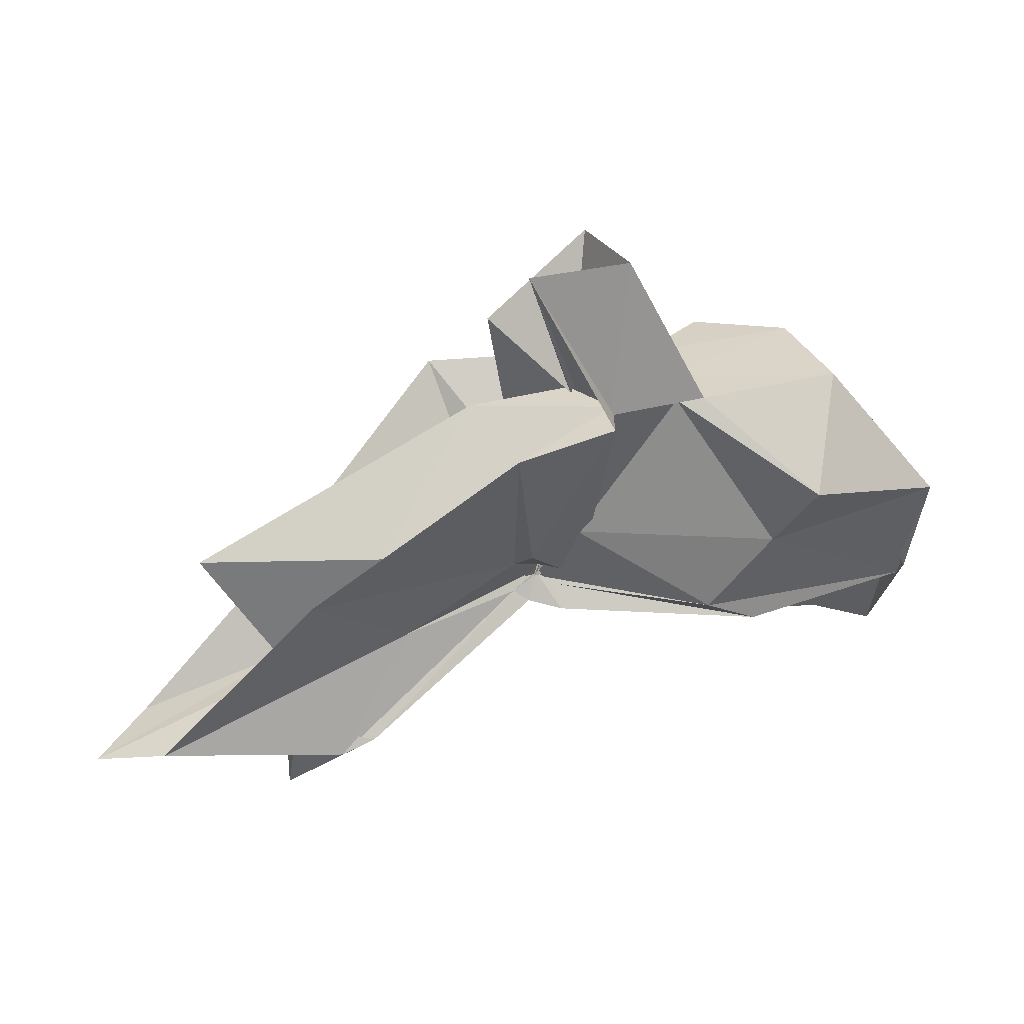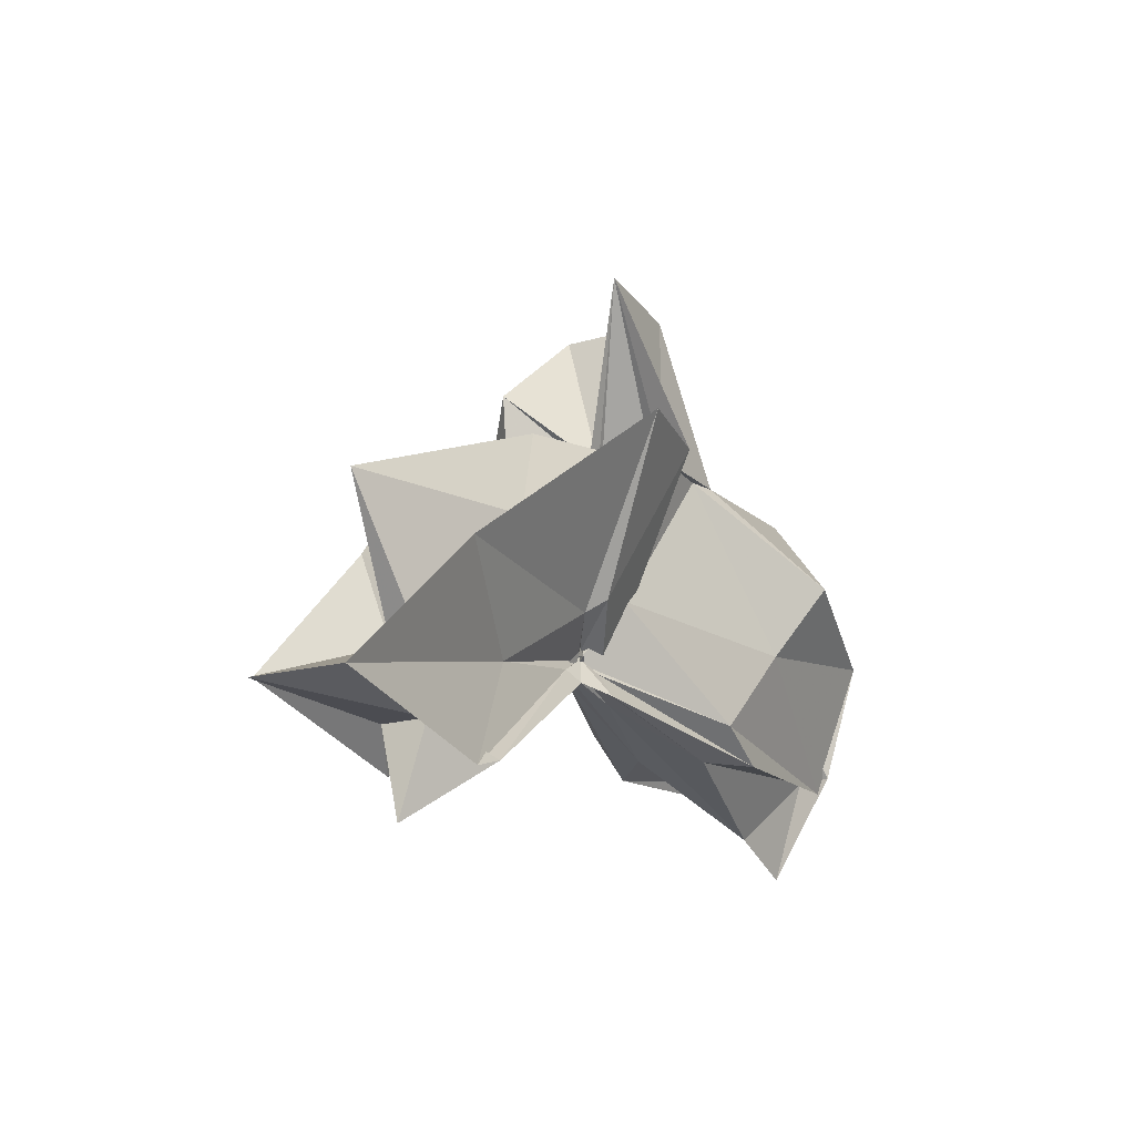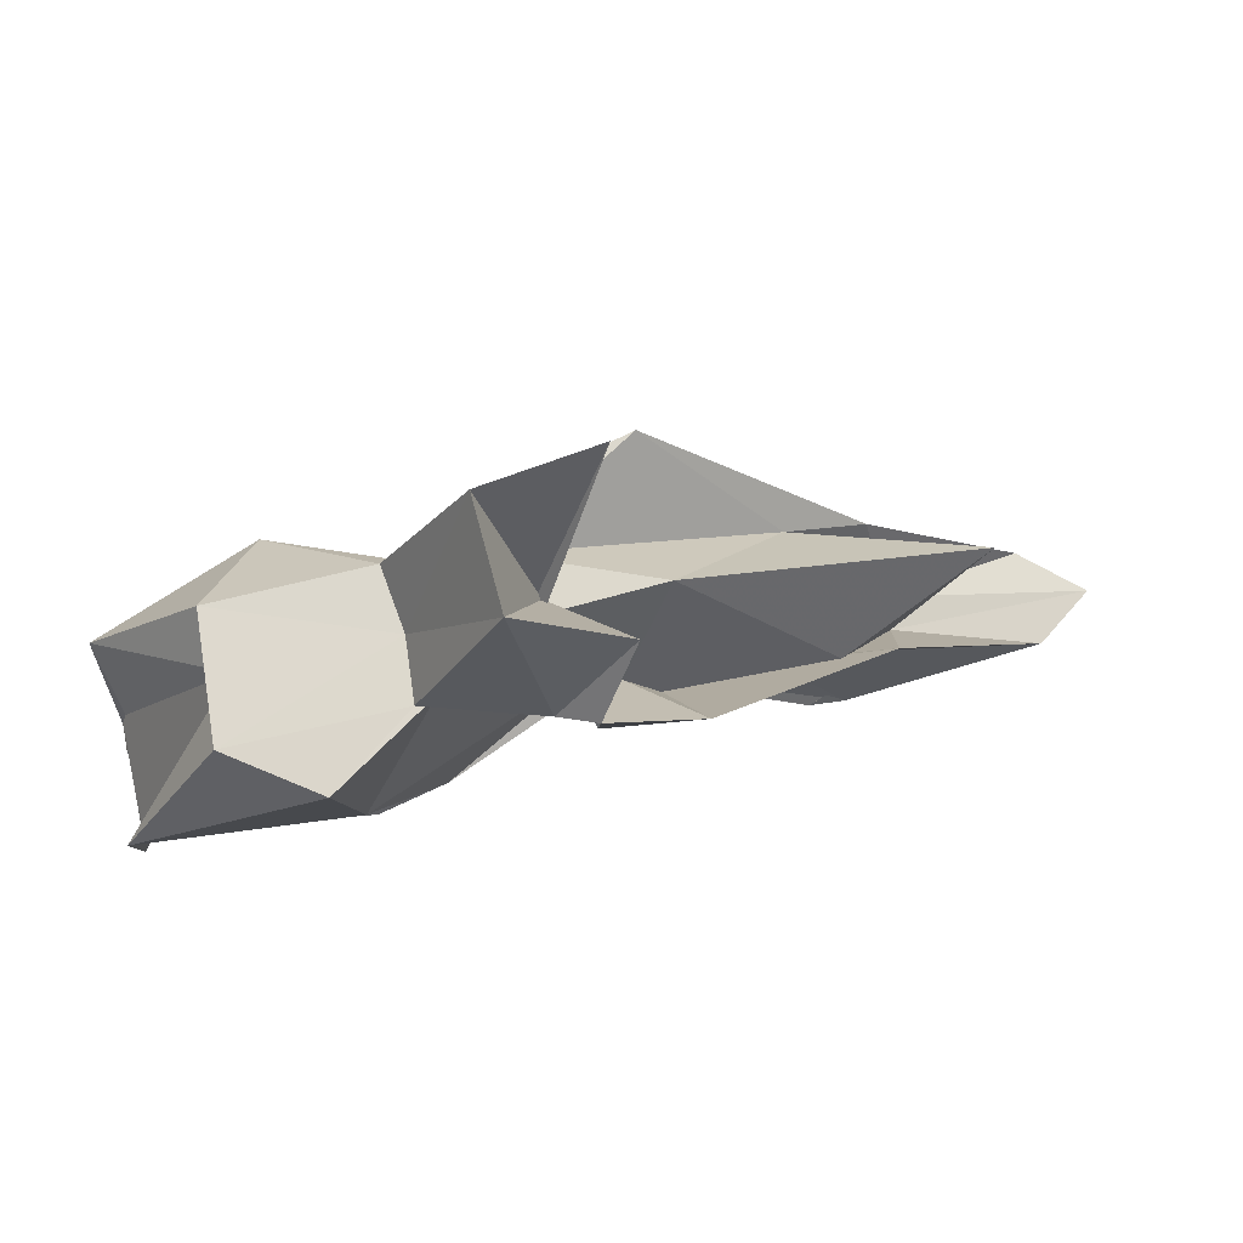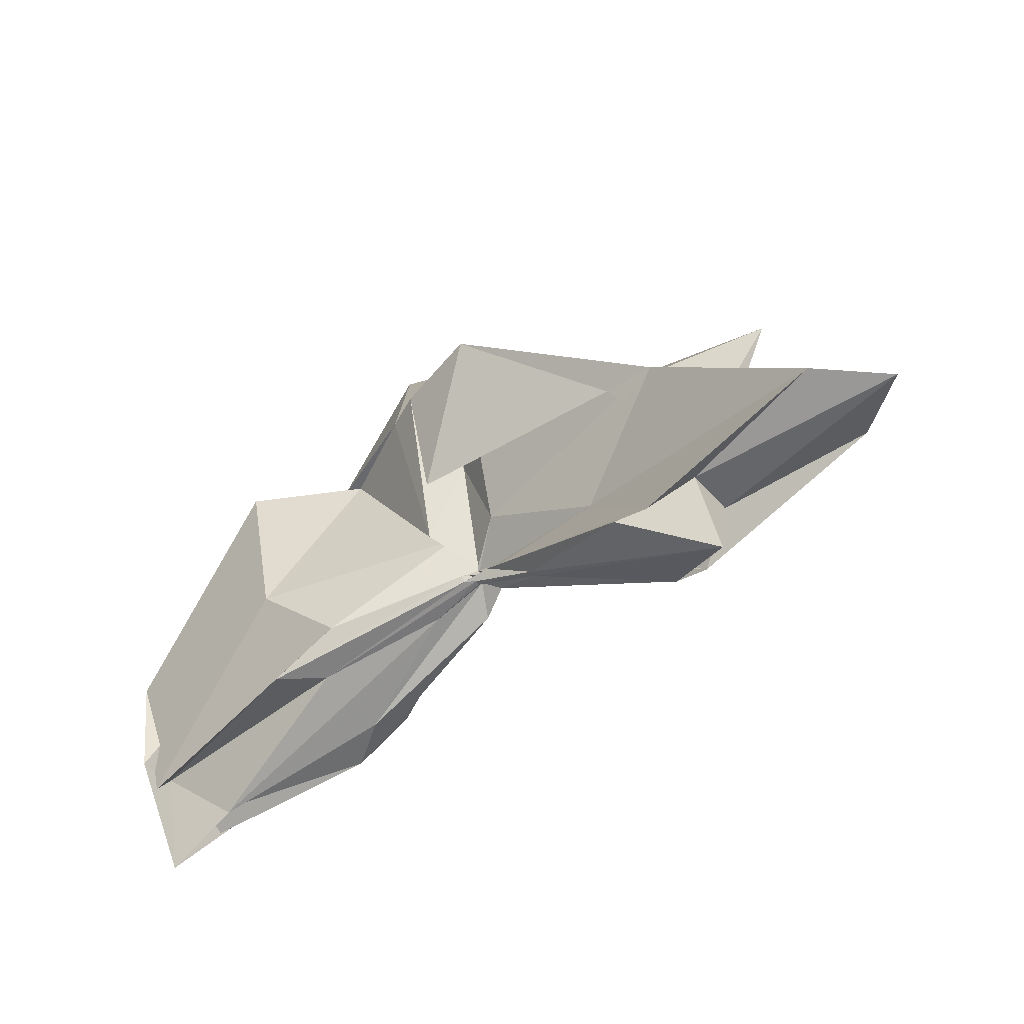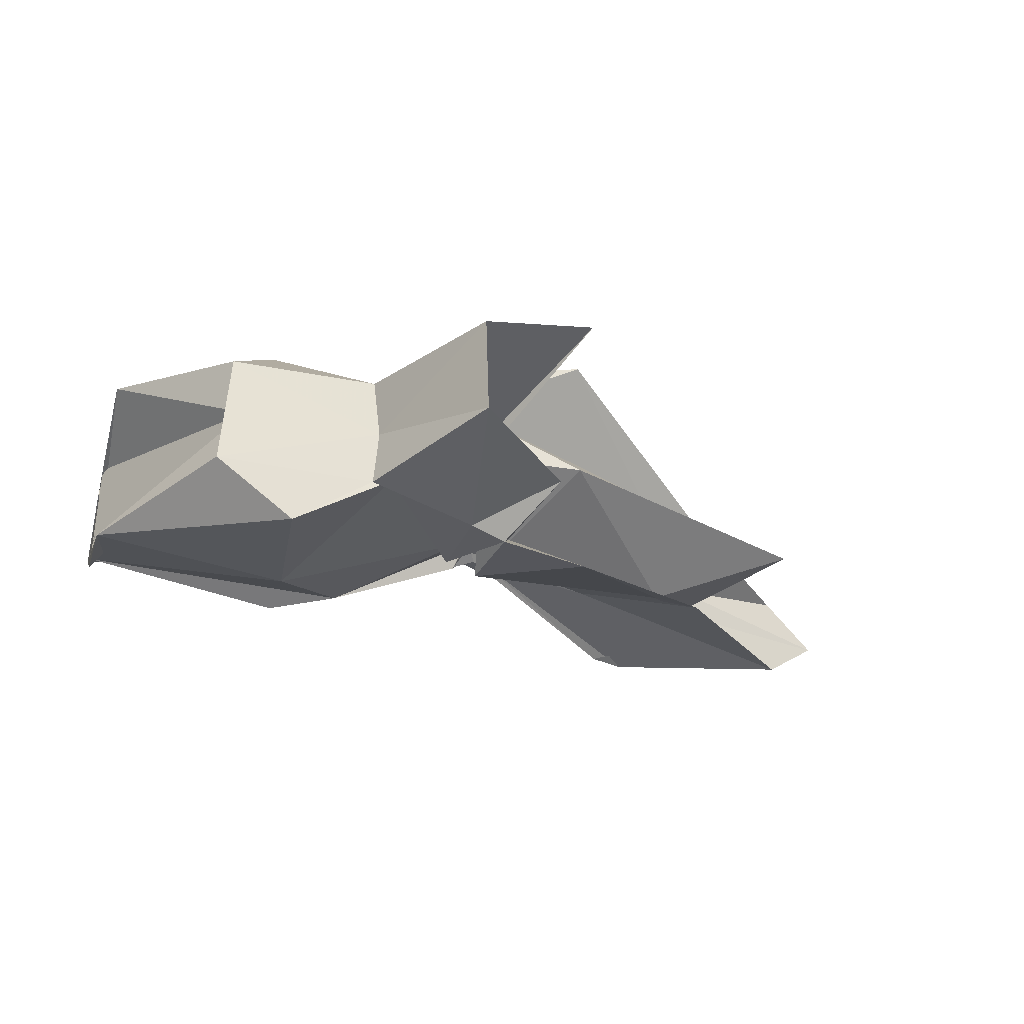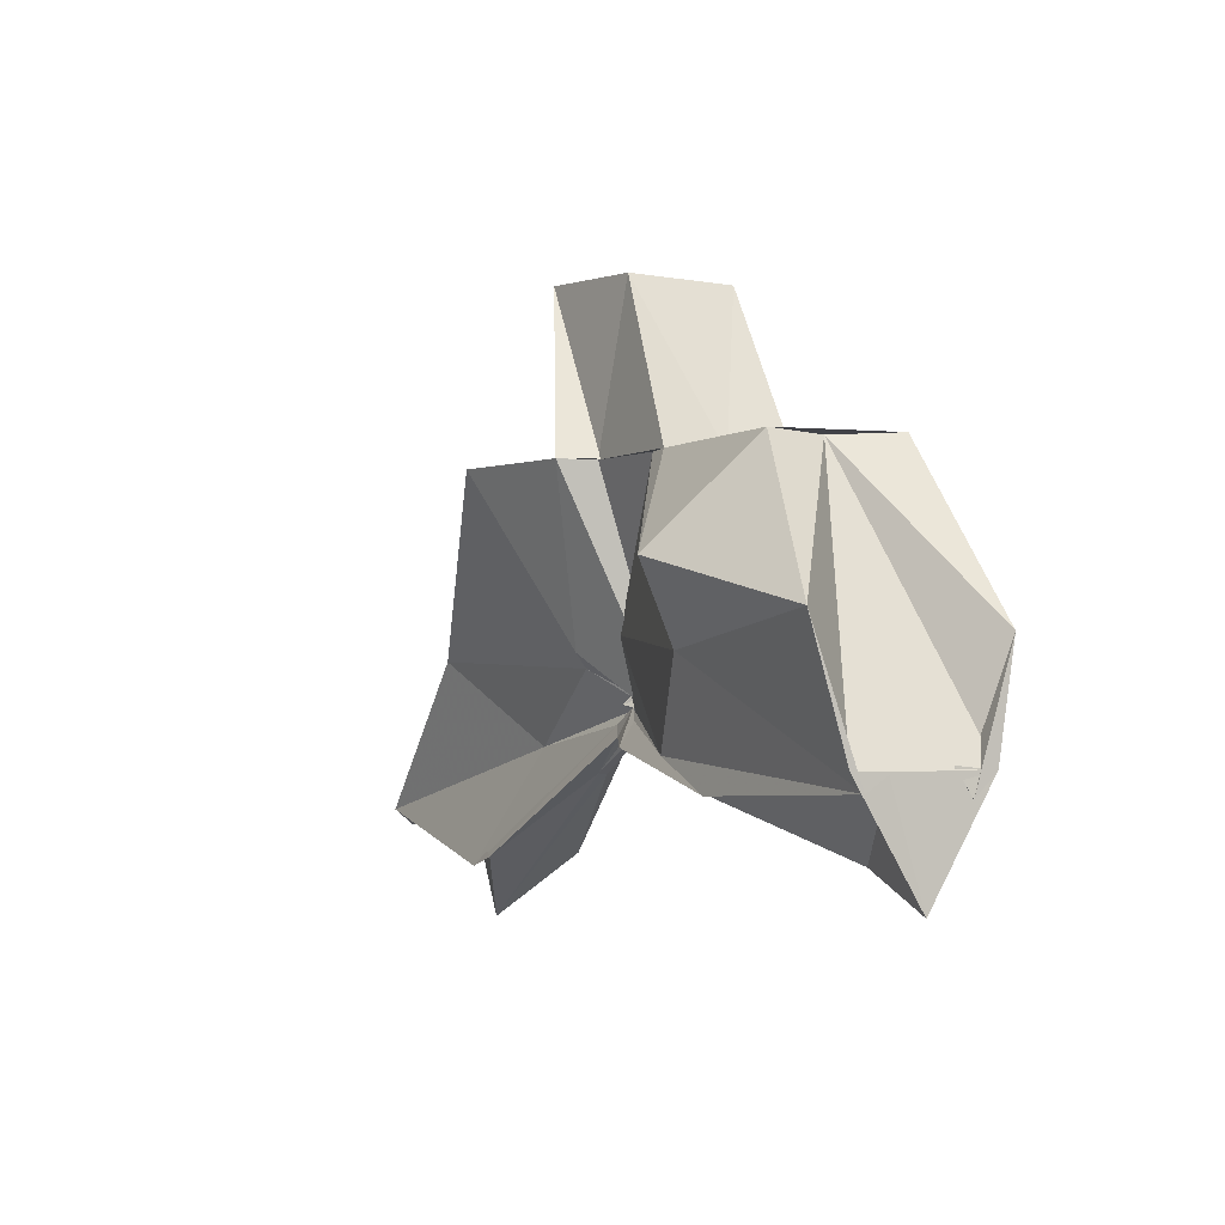
<metadata>
{"format":"obj","ext":"obj","renderer":"f3d","projection":"perspective","resolution":1024,"background":"white","views":[{"elev":28.4,"azim":158.5,"up":"+Z"},{"elev":-16.9,"azim":121.1,"up":"+Z"},{"elev":72.6,"azim":-13.2,"up":"+Z"},{"elev":-53.4,"azim":40.5,"up":"+Z"},{"elev":-31.7,"azim":-16.2,"up":"+Y"},{"elev":-2.4,"azim":-118.3,"up":"+Z"}]}
</metadata>
<code>
v -0.4218 9.454e-05 0.2474
v -0.3953 -0.003866 0.05601
v -0.08305 -0.003925 0.1449
v -0.232 0.04431 0.1427
v -0.3301 0.1079 0.247
v -0.3708 0.03793 0.1117
v -0.4351 -0.007186 0.05602
v -0.5021 0.0467 0.2469
v -0.6094 0.1179 0.1678
v -0.655 0.04981 0.2481
v -0.6617 -0.05423 0.2496
v -0.5922 -0.1041 0.247
v -0.5064 -0.05025 0.2474
v -0.4205 -0.04149 0.1074
v -0.3795 -0.04474 0.1708
v -0.3285 -0.1095 0.2478
v -0.2109 -0.05361 0.1179
v -0.1517 0.01025 0.03236
v -0.1642 0.04731 0.1086
v -0.3594 0.02351 0.1002
v -0.3936 -0.00197 0.07886
v -0.4181 0.027 0.1234
v -0.5881 0.07935 0.1078
v -0.7491 0.08097 0.1307
v -0.6406 -0.002858 0.2473
v -0.7493 -0.07239 0.1183
v -0.5773 -0.08617 0.1051
v -0.4102 -0.02257 0.1127
v -0.3935 -0.007148 0.07659
v -0.3606 -0.02859 0.09806
v -0.1655 -0.05339 0.1096
v -0.154 -0.01613 0.03017
v -0.03123 0.03568 -0.01464
v -0.2627 0.009431 0.04114
v -0.3969 -0.005896 0.07317
v -0.3887 -0.001309 0.06938
v -0.5367 0.06025 0.03877
v -0.7495 0.04065 0.01864
v -0.7491 0.05104 0.03212
v -0.7495 -0.05815 0.03216
v -0.7501 -0.03906 0.01414
v -0.5152 -0.05977 0.04017
v -0.3855 0.006615 0.07345
v -0.397 -0.002423 0.07162
v -0.2629 -0.01557 0.04122
v -0.03176 -0.04226 -0.01457
v 0.02076 -0.003749 -0.03064
v -0.1898 0.03552 -0.05426
v -0.367 0.001451 0.05868
v -0.3905 0.0007666 0.0722
v -0.4066 0.008693 0.06172
v -0.5861 0.05655 0.01311
v -0.7502 0.02351 0.03015
v -0.7492 -0.00374 -0.05676
v -0.7489 -0.02591 0.03529
v -0.5734 -0.06483 0.01181
v -0.4015 -0.01839 0.05877
v -0.3918 0.001647 0.08047
v -0.3673 -0.008493 0.05708
v -0.1897 -0.04215 -0.05448
v -0.1541 -0.02334 -0.02483
v -0.1544 0.01609 -0.02457
v -0.3302 -0.0073 0.2479
v -0.444 0.03967 0.2476
v -0.4272 0.08357 0.2475
v -0.4354 0.05394 0.2471
v -0.5259 0.05137 0.2471
v -0.5191 -0.002884 0.247
v -0.5232 -0.05423 0.2473
v -0.4321 -0.08344 0.2469
v -0.4021 -0.09529 0.2469
v -0.3997 -0.06981 0.137
v -0.4237 -0.01077 0.2481
v -0.361 0.05136 0.3829
v -0.4564 0.04111 0.3788
v -0.4533 -0.04781 0.3776
v -0.3668 -0.05988 0.3027
v -0.2193 0.03573 -0.04547
v -0.3797 0.007973 0.04958
v -0.4064 0.02129 0.04249
v -0.5446 0.03005 0.01249
v -0.6862 -0.003919 -0.02937
v -0.5443 -0.03277 0.02026
v -0.4019 -0.01515 0.0542
v -0.3811 -0.008999 0.06147
v -0.2208 -0.04217 -0.04424
v -0.1493 -0.00381 -0.09857
v -0.3349 4.096e-05 0.02209
v -0.3944 -0.0006876 0.0606
v -0.4413 -0.003724 0.0458
v -0.3943 -0.008385 0.05556
v -0.335 -0.006878 0.02121
f 3 18 4
f 4 18 19
f 4 19 5
f 5 19 20
f 5 20 6
f 6 20 21
f 6 21 7
f 7 21 22
f 7 22 8
f 8 22 23
f 8 23 9
f 9 23 24
f 9 24 10
f 10 24 25
f 10 25 11
f 11 25 26
f 11 26 12
f 12 26 27
f 12 27 13
f 13 27 28
f 13 28 14
f 14 28 29
f 14 29 15
f 15 29 30
f 15 30 16
f 16 30 31
f 16 31 17
f 17 31 32
f 17 32 3
f 3 32 18
f 18 33 19
f 19 33 34
f 19 34 20
f 20 34 35
f 20 35 21
f 21 35 36
f 21 36 22
f 22 36 37
f 22 37 23
f 23 37 38
f 23 38 24
f 24 38 39
f 24 39 25
f 25 39 40
f 25 40 26
f 26 40 41
f 26 41 27
f 27 41 42
f 27 42 28
f 28 42 43
f 28 43 29
f 29 43 44
f 29 44 30
f 30 44 45
f 30 45 31
f 31 45 46
f 31 46 32
f 32 46 47
f 32 47 18
f 18 47 33
f 33 48 34
f 34 48 49
f 34 49 35
f 35 49 50
f 35 50 36
f 36 50 51
f 36 51 37
f 37 51 52
f 37 52 38
f 38 52 53
f 38 53 39
f 39 53 54
f 39 54 40
f 40 54 55
f 40 55 41
f 41 55 56
f 41 56 42
f 42 56 57
f 42 57 43
f 43 57 58
f 43 58 44
f 44 58 59
f 44 59 45
f 45 59 60
f 45 60 46
f 46 60 61
f 46 61 47
f 47 61 62
f 47 62 33
f 33 62 48
f 63 64 73
f 64 74 73
f 64 65 74
f 65 66 74
f 66 75 74
f 66 67 75
f 67 68 75
f 68 76 75
f 68 69 76
f 69 70 76
f 70 77 76
f 70 71 77
f 71 72 77
f 72 73 77
f 72 63 73
f 78 88 79
f 79 88 89
f 79 89 80
f 80 89 81
f 81 89 90
f 81 90 82
f 82 90 83
f 83 90 91
f 83 91 84
f 84 91 85
f 85 91 92
f 85 92 86
f 86 92 87
f 87 92 88
f 87 88 78
f 3 4 63
f 63 4 64
f 4 5 64
f 64 5 65
f 5 6 65
f 6 7 65
f 65 7 66
f 7 8 66
f 66 8 67
f 8 9 67
f 9 10 67
f 67 10 68
f 10 11 68
f 68 11 69
f 11 12 69
f 12 13 69
f 69 13 70
f 13 14 70
f 70 14 71
f 14 15 71
f 15 16 71
f 71 16 72
f 16 17 72
f 72 17 63
f 17 3 63
f 48 78 49
f 49 78 79
f 49 79 50
f 50 79 80
f 50 80 51
f 51 80 52
f 52 80 81
f 52 81 53
f 53 81 82
f 53 82 54
f 54 82 55
f 55 82 83
f 55 83 56
f 56 83 84
f 56 84 57
f 57 84 58
f 58 84 85
f 58 85 59
f 59 85 86
f 59 86 60
f 60 86 61
f 61 86 87
f 61 87 62
f 62 87 78
f 62 78 48
f 73 74 1
f 74 75 1
f 75 76 1
f 76 77 1
f 77 73 1
f 89 88 2
f 90 89 2
f 91 90 2
f 92 91 2
f 88 92 2

</code>
